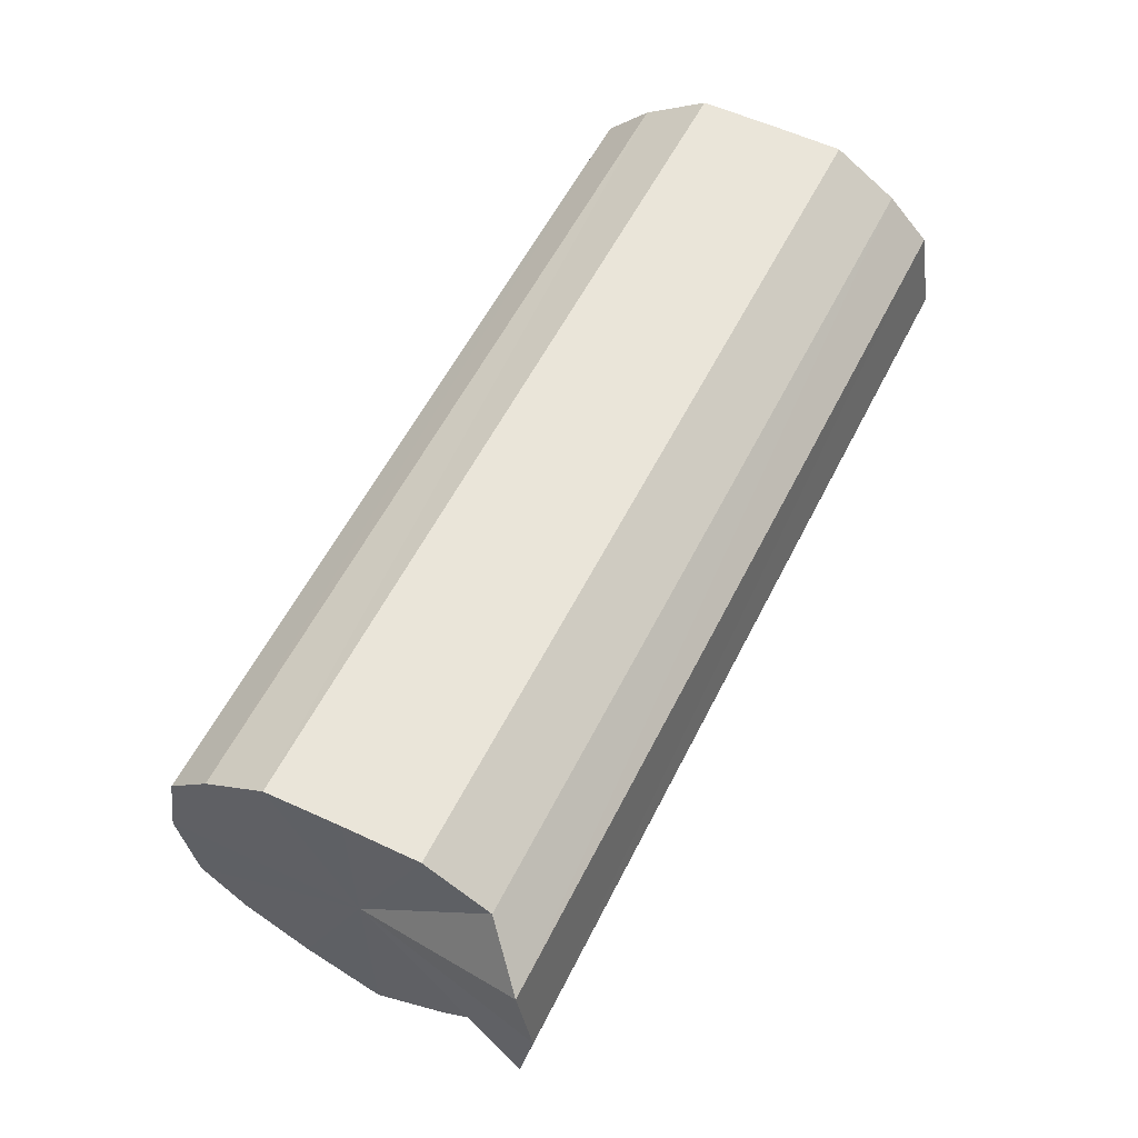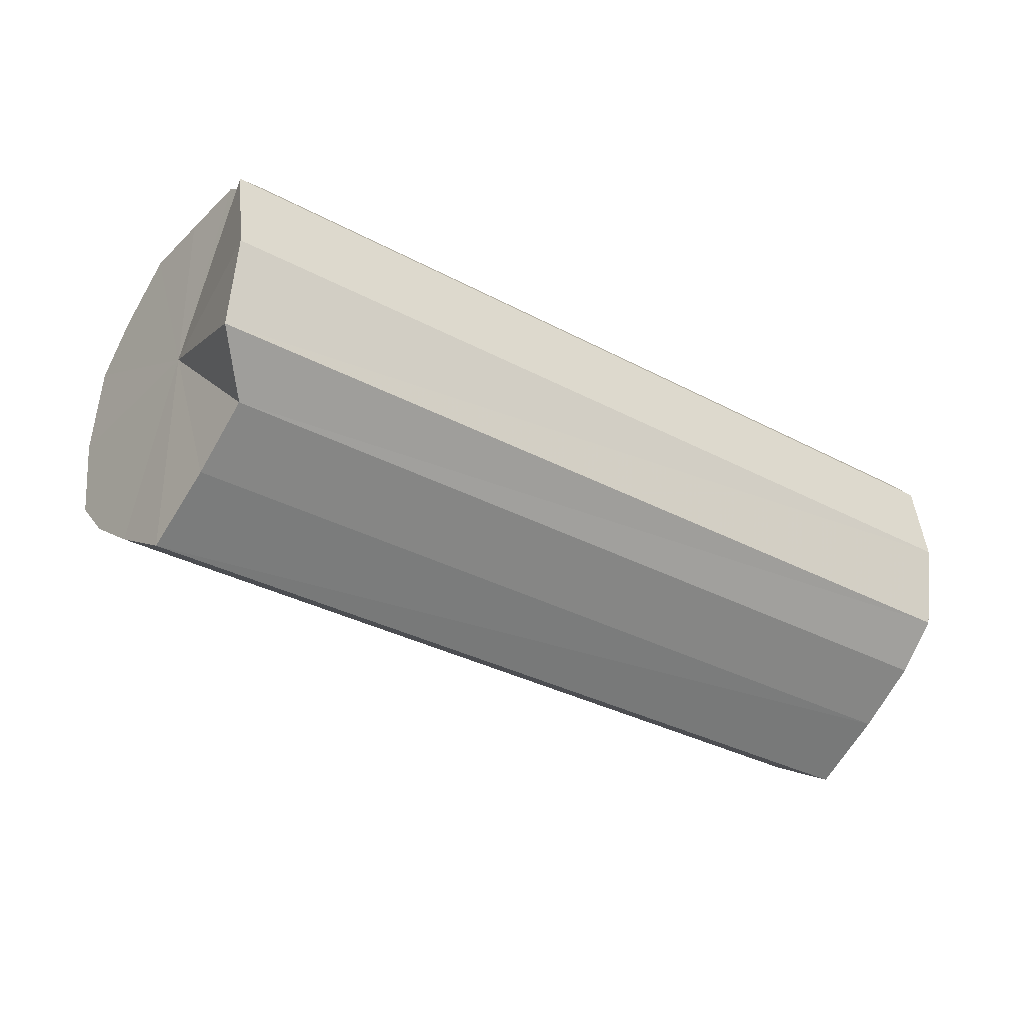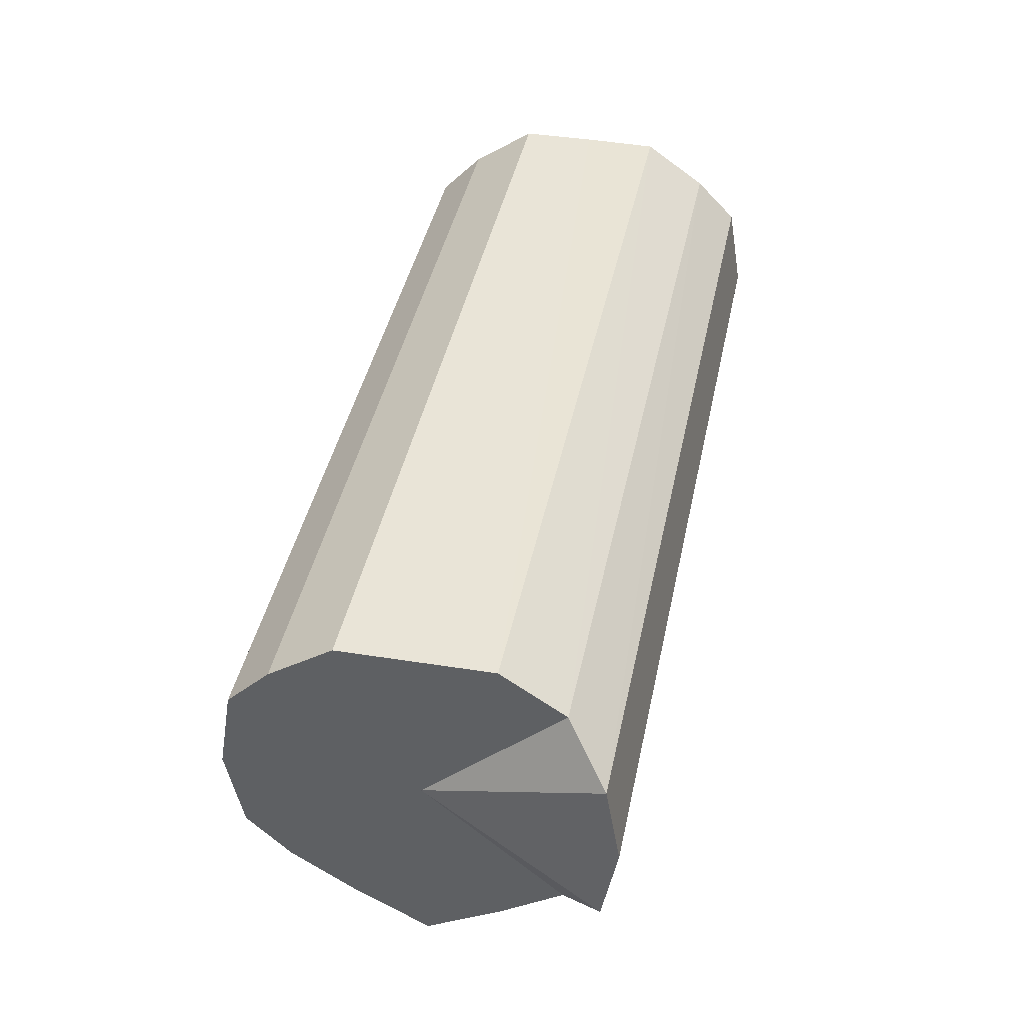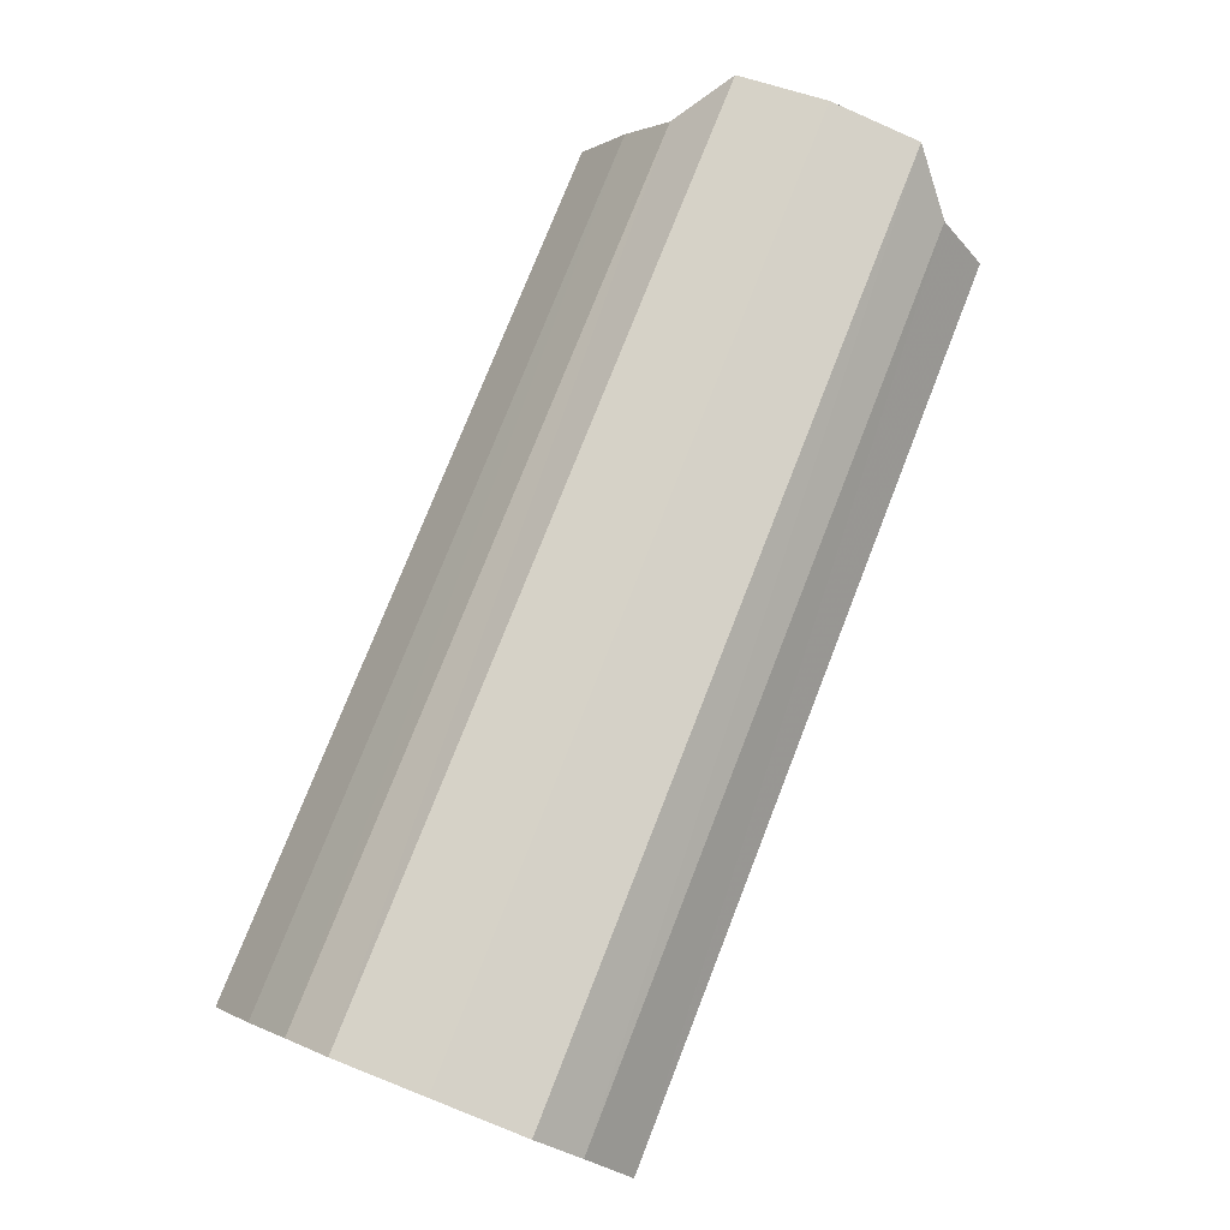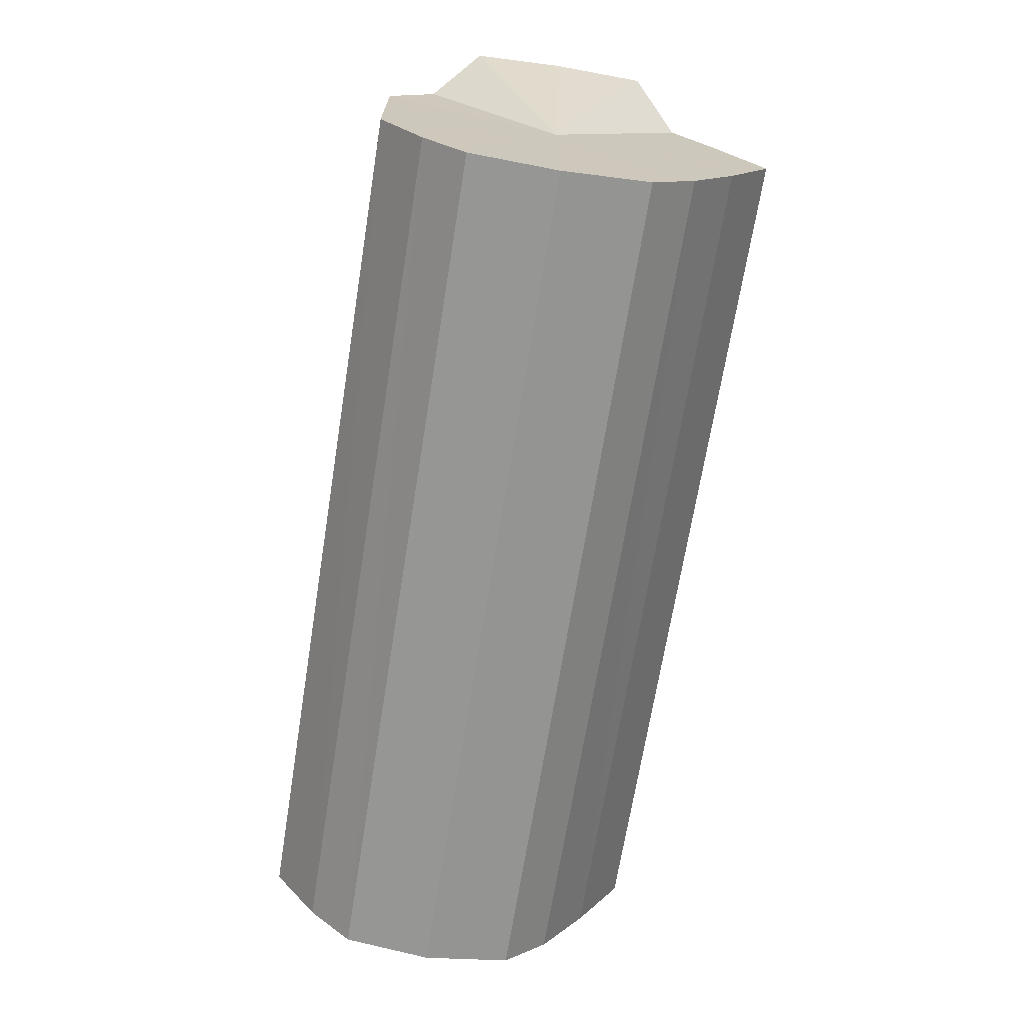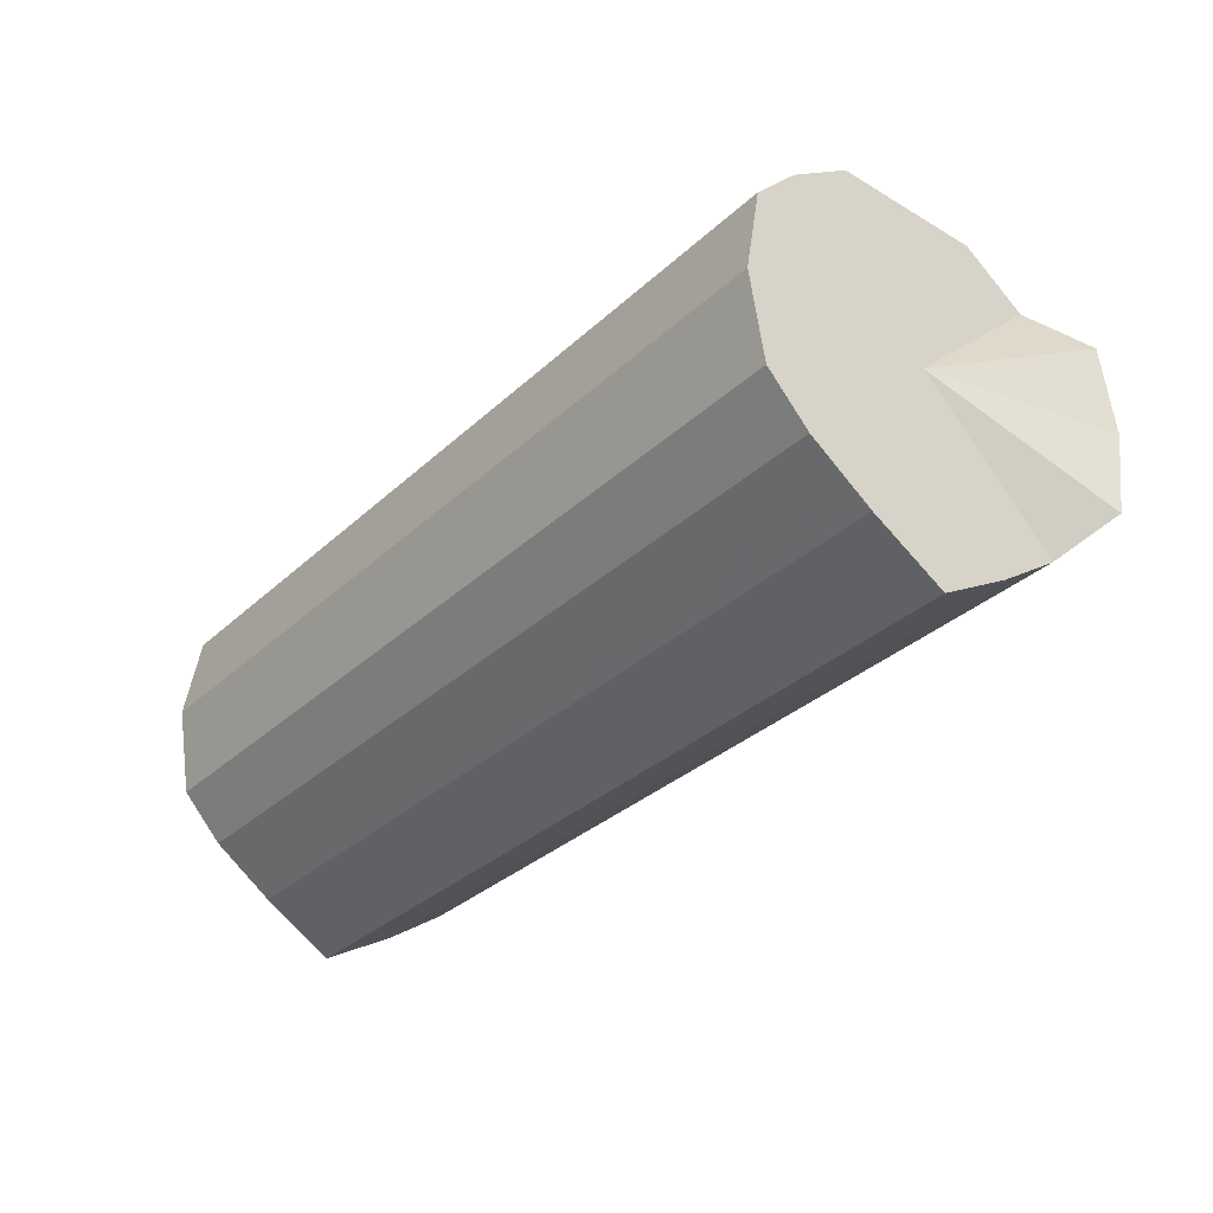
<metadata>
{"format":"obj","ext":"obj","renderer":"f3d","projection":"perspective","resolution":1024,"background":"white","views":[{"elev":58.2,"azim":-64.3,"up":"+Y"},{"elev":-32.7,"azim":-37.7,"up":"+Y"},{"elev":42.8,"azim":-79.2,"up":"+Y"},{"elev":77.3,"azim":111.4,"up":"+Z"},{"elev":-69.1,"azim":-99.1,"up":"+Z"},{"elev":-32.7,"azim":-129.5,"up":"+Y"}]}
</metadata>
<code>
o 29103
v 2220 1870 8.121
v 2220 1870 8.138
v 2220 1870 8.124
v 2220 1870 8.152
v 2220 1870 8.141
v 2220 1870 8.104
v 2220 1870 8.107
v 2220 1870 8.162
v 2220 1870 8.156
v 2220 1870 8.089
v 2220 1870 8.093
v 2220 1870 8.165
v 2220 1870 8.165
v 2220 1870 8.08
v 2220 1870 8.083
v 2220 1869 8.162
v 2220 1870 8.169
v 2220 1870 8.076
v 2220 1870 8.08
v 2220 1869 8.152
v 2220 1869 8.165
v 2220 1869 8.08
v 2220 1869 8.083
v 2220 1869 8.138
v 2220 1869 8.156
v 2220 1869 8.089
v 2220 1869 8.093
v 2220 1869 8.121
v 2220 1869 8.141
v 2220 1869 8.104
v 2220 1869 8.107
v 2220 1869 8.124
v 2220 1870 8.124
v 2220 1870 8.138
v 2220 1870 8.141
v 2220 1870 8.152
v 2220 1870 8.156
v 2220 1870 8.107
v 2220 1870 8.121
v 2220 1870 8.093
v 2220 1870 8.104
v 2220 1870 8.162
v 2220 1870 8.165
v 2220 1870 8.083
v 2220 1870 8.089
v 2220 1870 8.08
v 2220 1870 8.08
v 2220 1870 8.165
v 2220 1870 8.169
v 2220 1869 8.083
v 2220 1870 8.076
v 2220 1869 8.093
v 2220 1869 8.08
v 2220 1869 8.162
v 2220 1869 8.165
v 2220 1869 8.107
v 2220 1869 8.089
v 2220 1869 8.124
v 2220 1869 8.104
v 2220 1869 8.152
v 2220 1869 8.156
v 2220 1869 8.141
v 2220 1869 8.121
v 2220 1869 8.138
v 2220 1870 8.121
v 2220 1870 8.138
v 2220 1870 8.121
v 2220 1870 8.152
v 2220 1870 8.104
v 2220 1870 8.162
v 2220 1870 8.089
v 2220 1870 8.165
v 2220 1870 8.08
v 2220 1869 8.162
v 2220 1870 8.076
v 2220 1869 8.152
v 2220 1869 8.08
v 2220 1869 8.138
v 2220 1869 8.089
v 2220 1869 8.121
v 2220 1869 8.104
v 2220 1870 8.124
v 2220 1870 8.124
v 2220 1870 8.141
v 2220 1870 8.107
v 2220 1870 8.156
v 2220 1870 8.093
v 2220 1870 8.165
v 2220 1870 8.083
v 2220 1870 8.169
v 2220 1870 8.08
v 2220 1869 8.165
v 2220 1869 8.083
v 2220 1869 8.156
v 2220 1869 8.093
v 2220 1869 8.141
v 2220 1869 8.107
v 2220 1869 8.124
f 1 2 3
f 2 4 5
f 6 1 7
f 4 8 9
f 10 6 11
f 8 12 13
f 14 10 15
f 12 16 17
f 18 14 19
f 16 20 21
f 22 18 23
f 20 24 25
f 26 22 27
f 24 28 29
f 30 26 31
f 28 30 32
f 33 34 35
f 35 36 37
f 38 39 33
f 40 41 38
f 37 42 43
f 44 45 40
f 46 47 44
f 43 48 49
f 50 51 46
f 52 53 50
f 49 54 55
f 56 57 52
f 58 59 56
f 55 60 61
f 62 63 58
f 61 64 62
f 65 66 67
f 65 68 66
f 65 67 69
f 65 70 68
f 65 69 71
f 65 72 70
f 65 71 73
f 65 74 72
f 65 73 75
f 65 76 74
f 65 75 77
f 65 78 76
f 65 77 79
f 65 80 78
f 65 79 81
f 65 81 80
f 82 83 84
f 82 85 83
f 82 84 86
f 82 87 85
f 82 86 88
f 82 89 87
f 82 88 90
f 82 91 89
f 82 90 92
f 82 93 91
f 82 92 94
f 82 95 93
f 82 94 96
f 82 97 95
f 82 96 98
f 82 98 97

</code>
